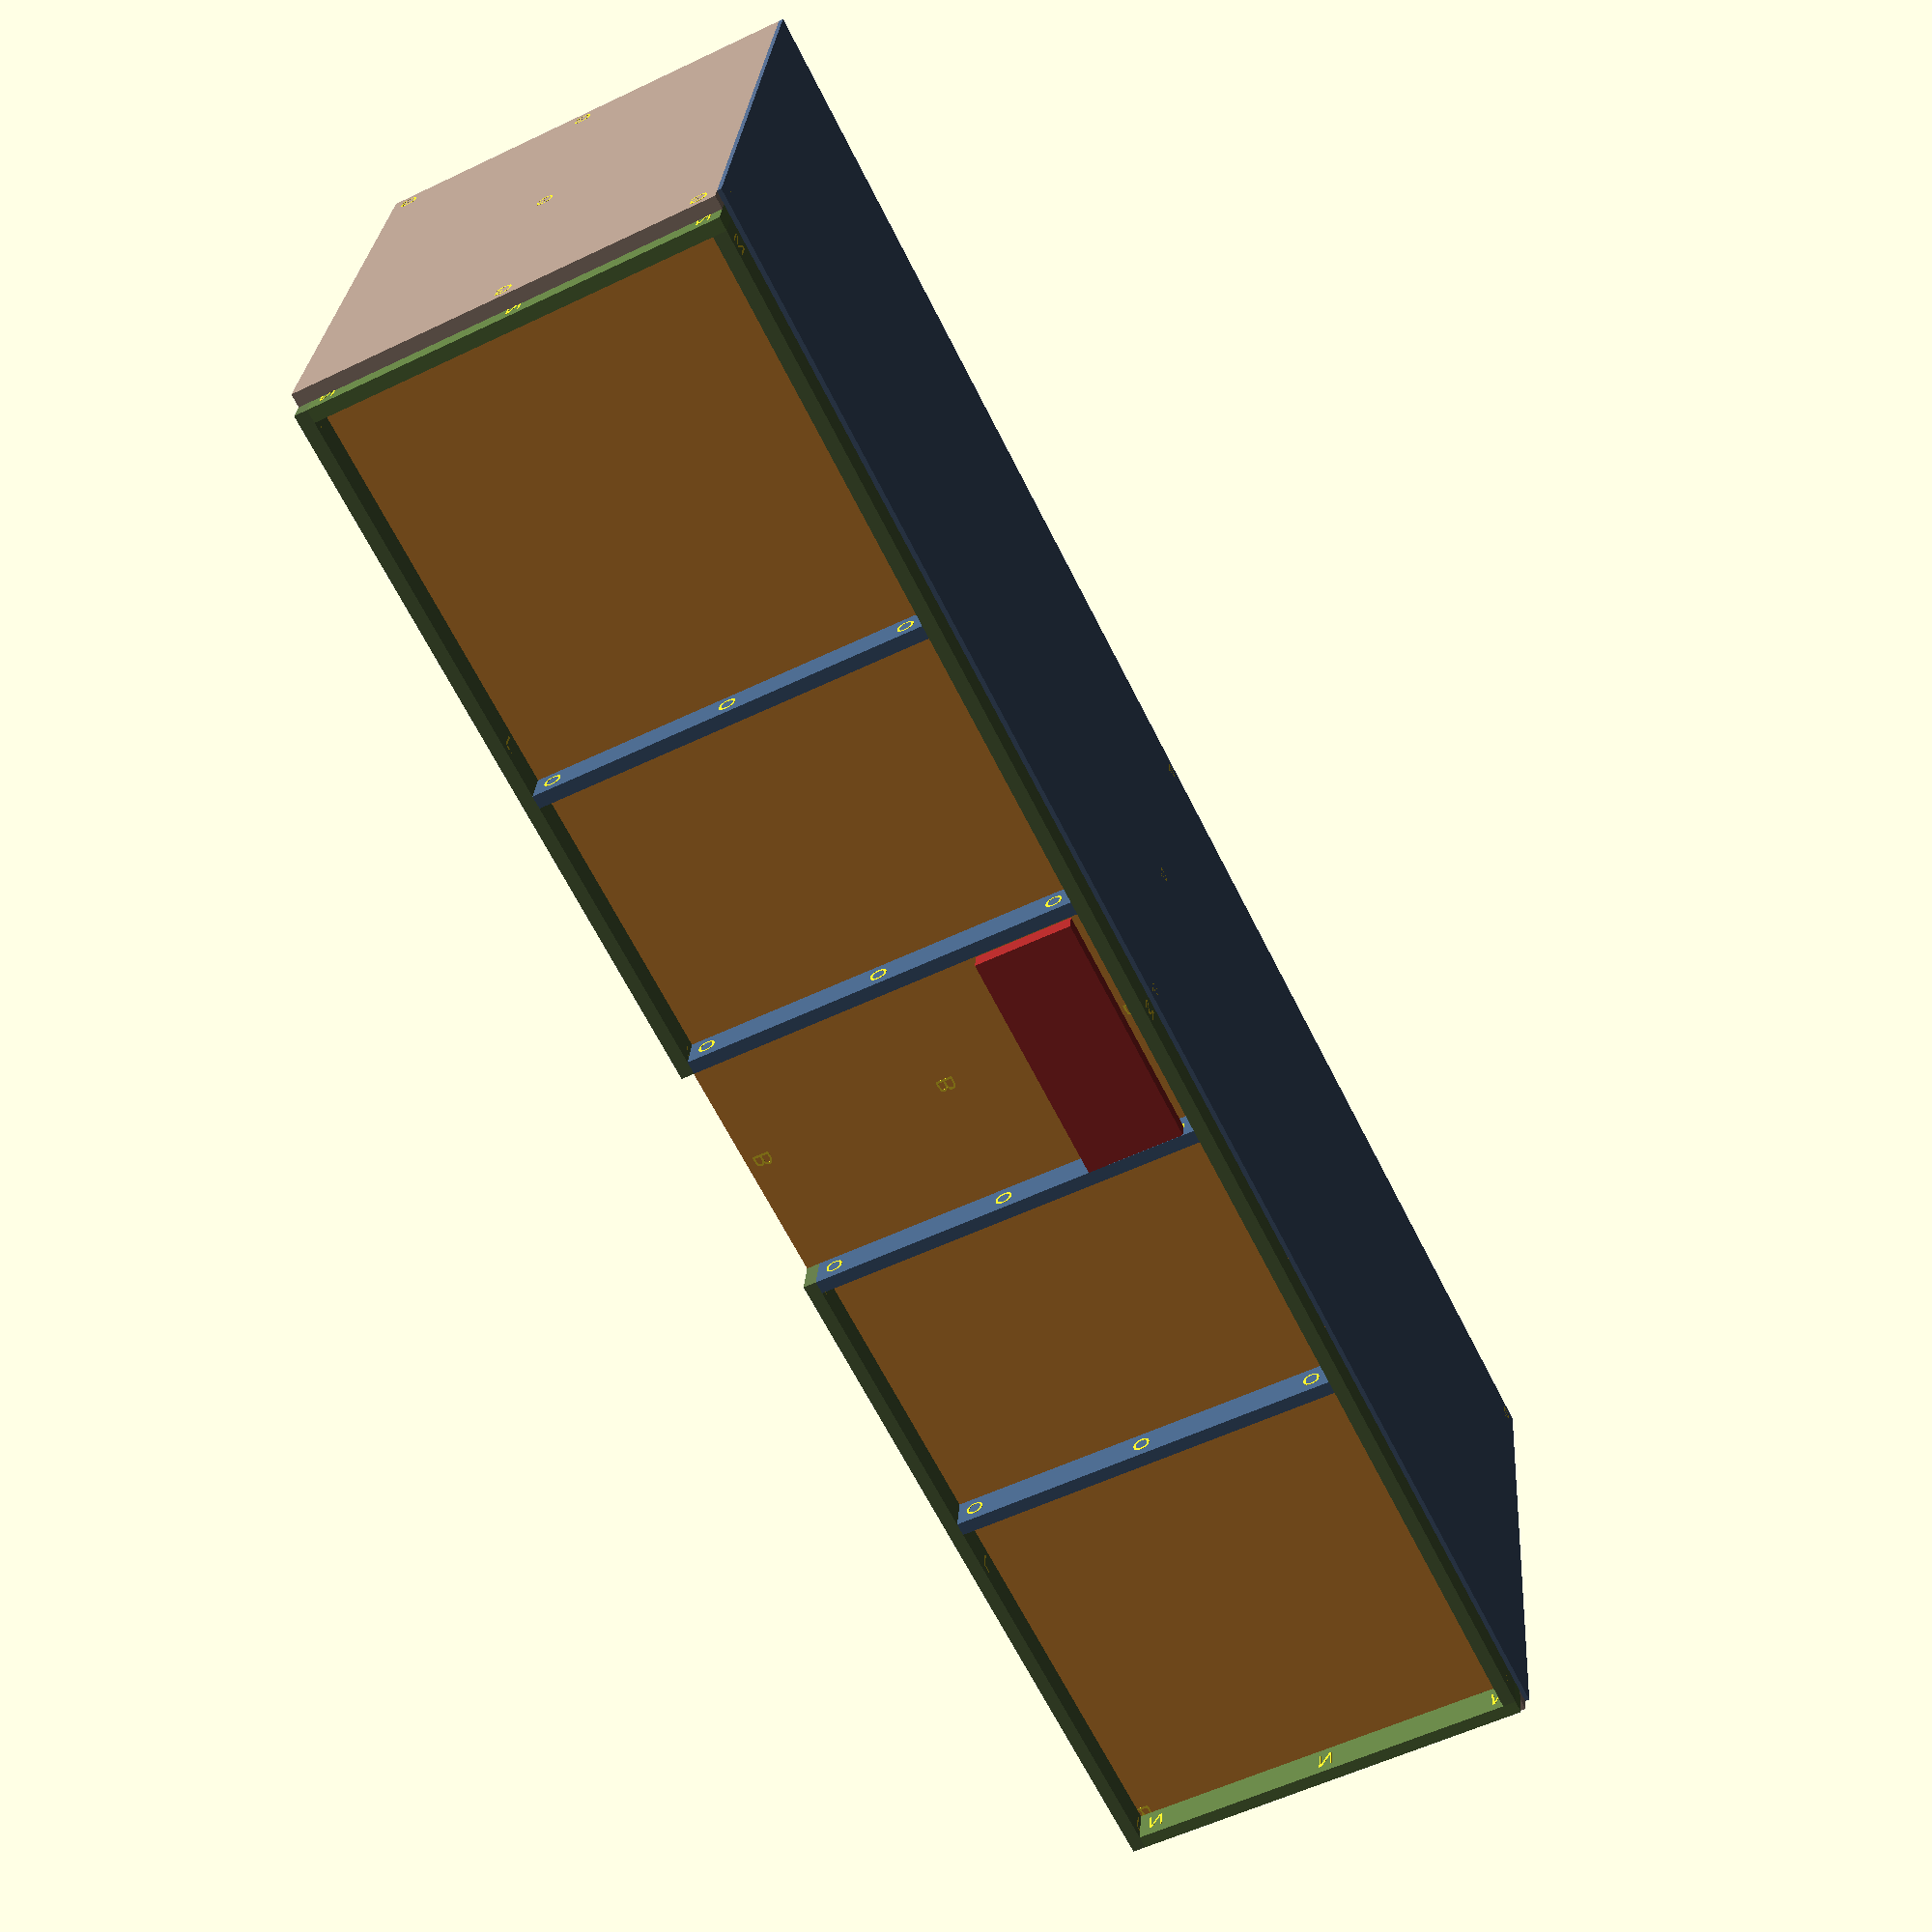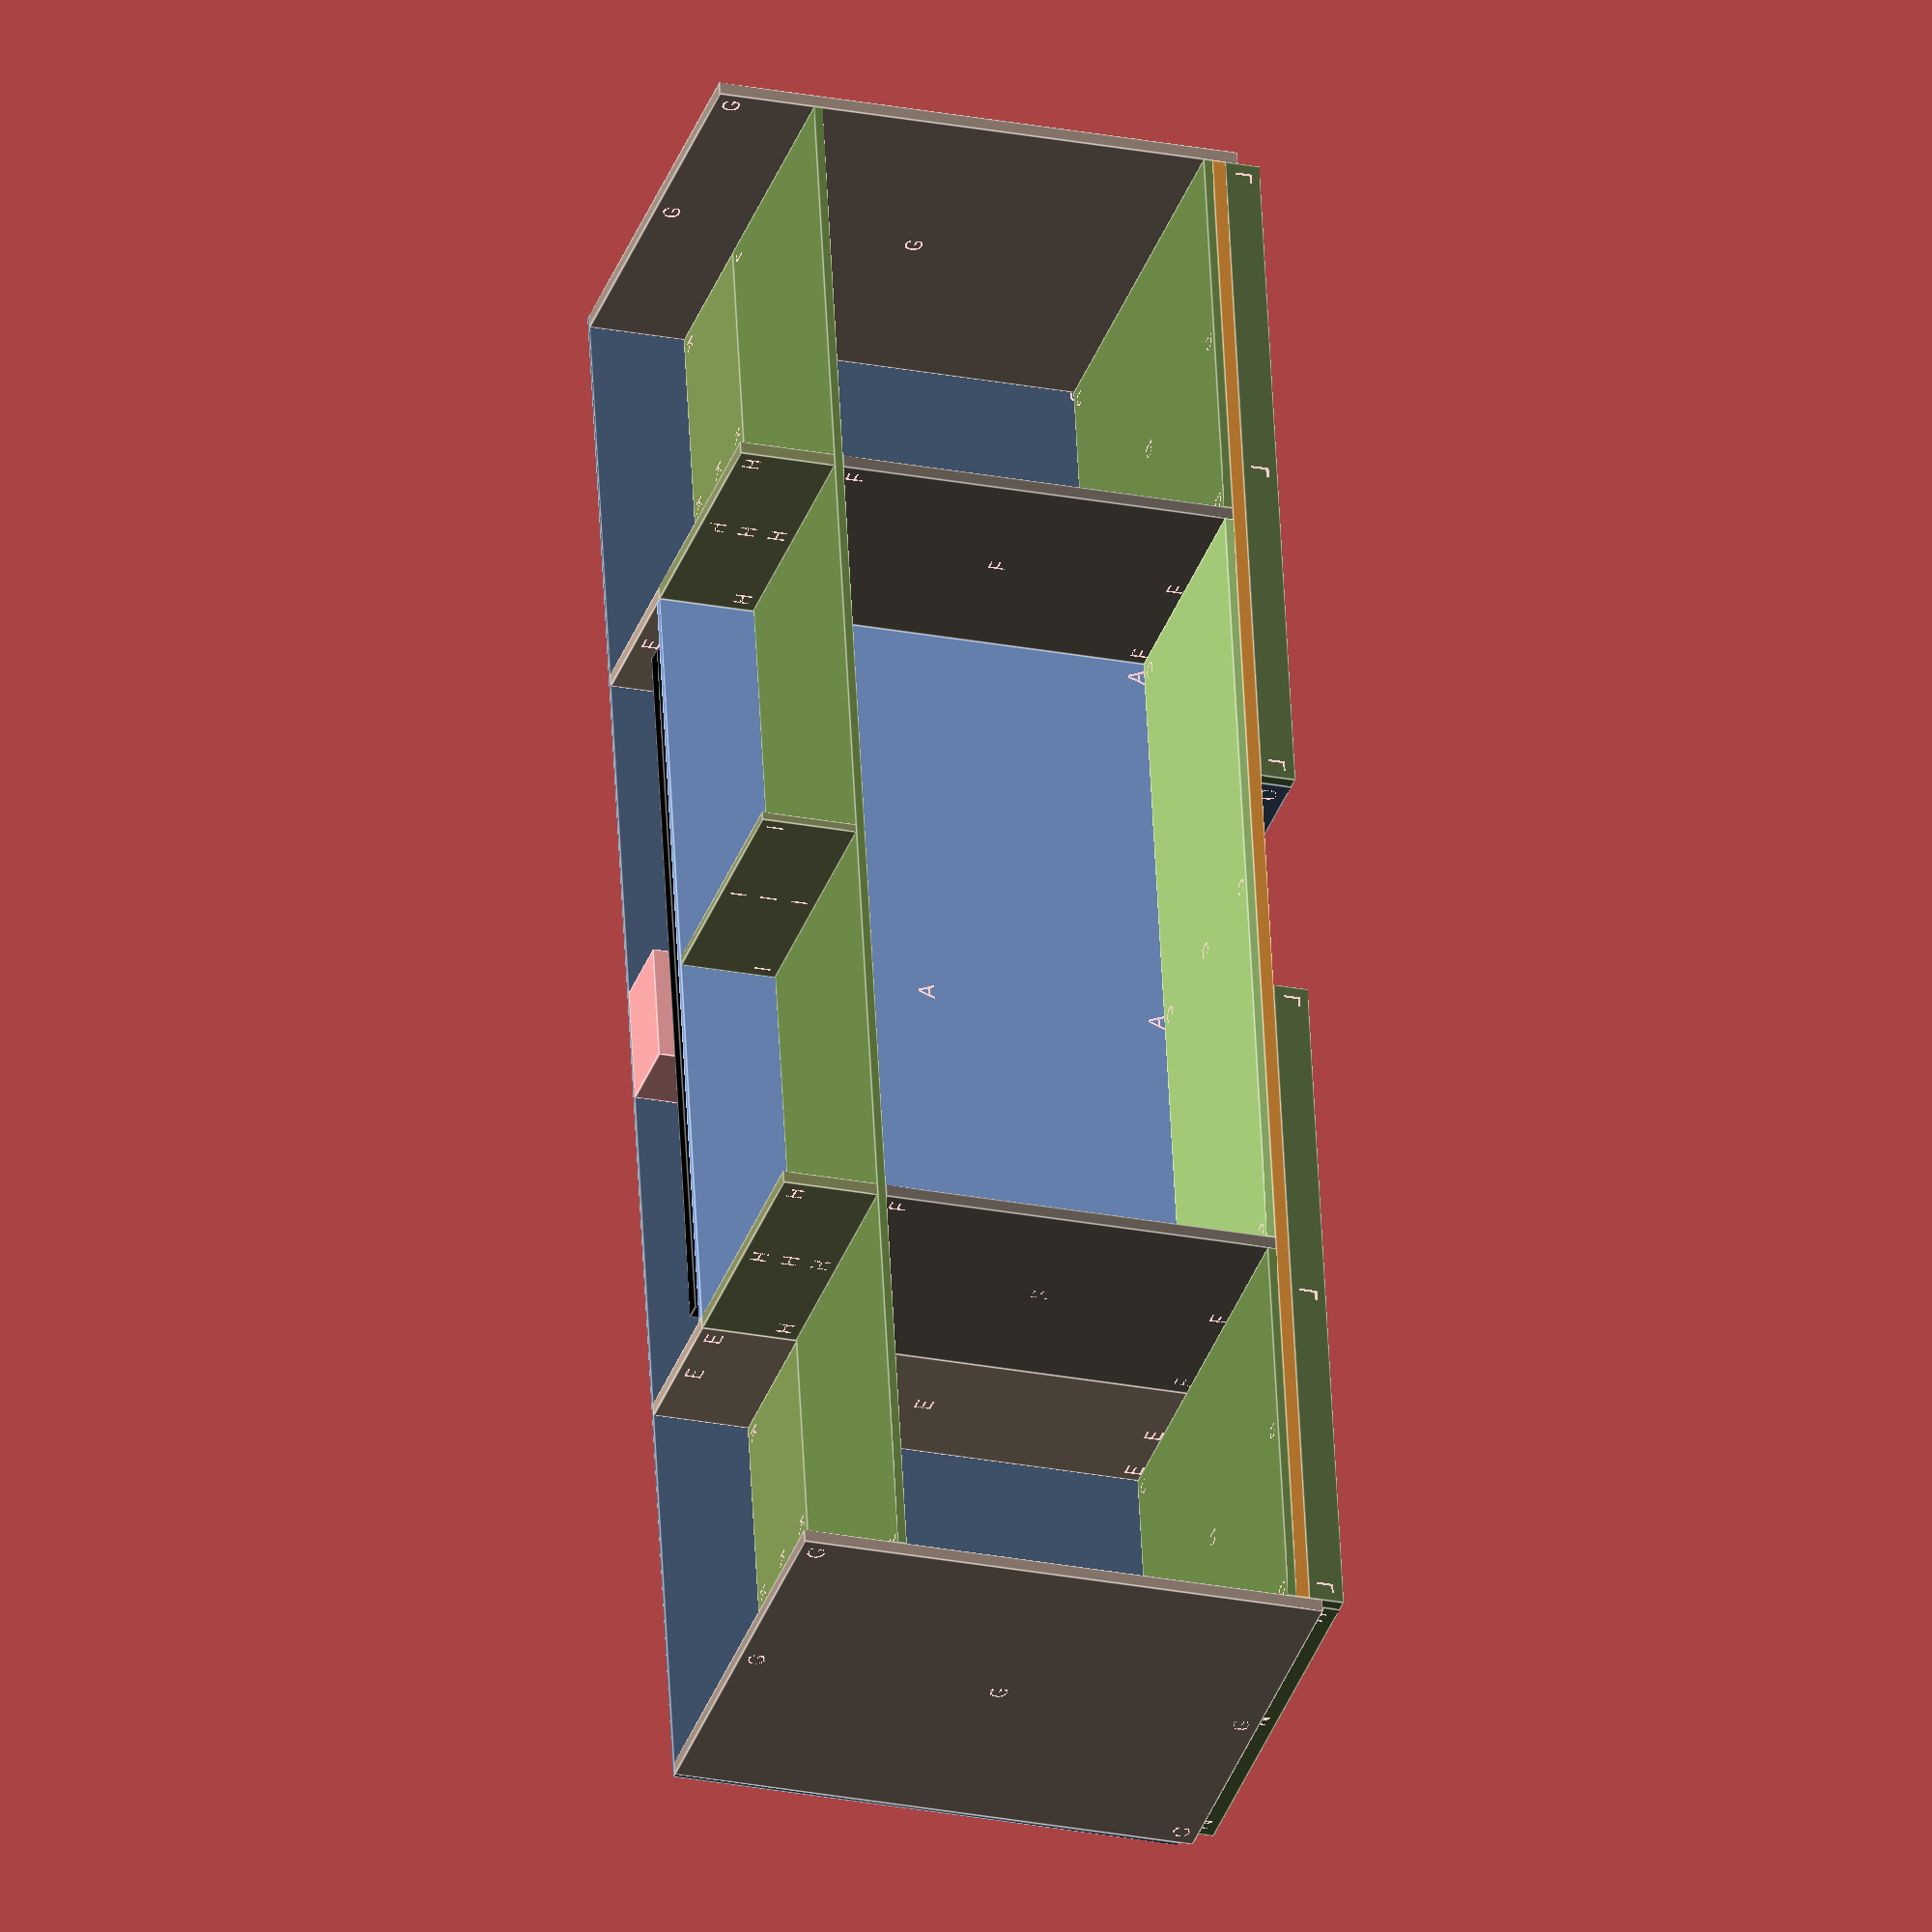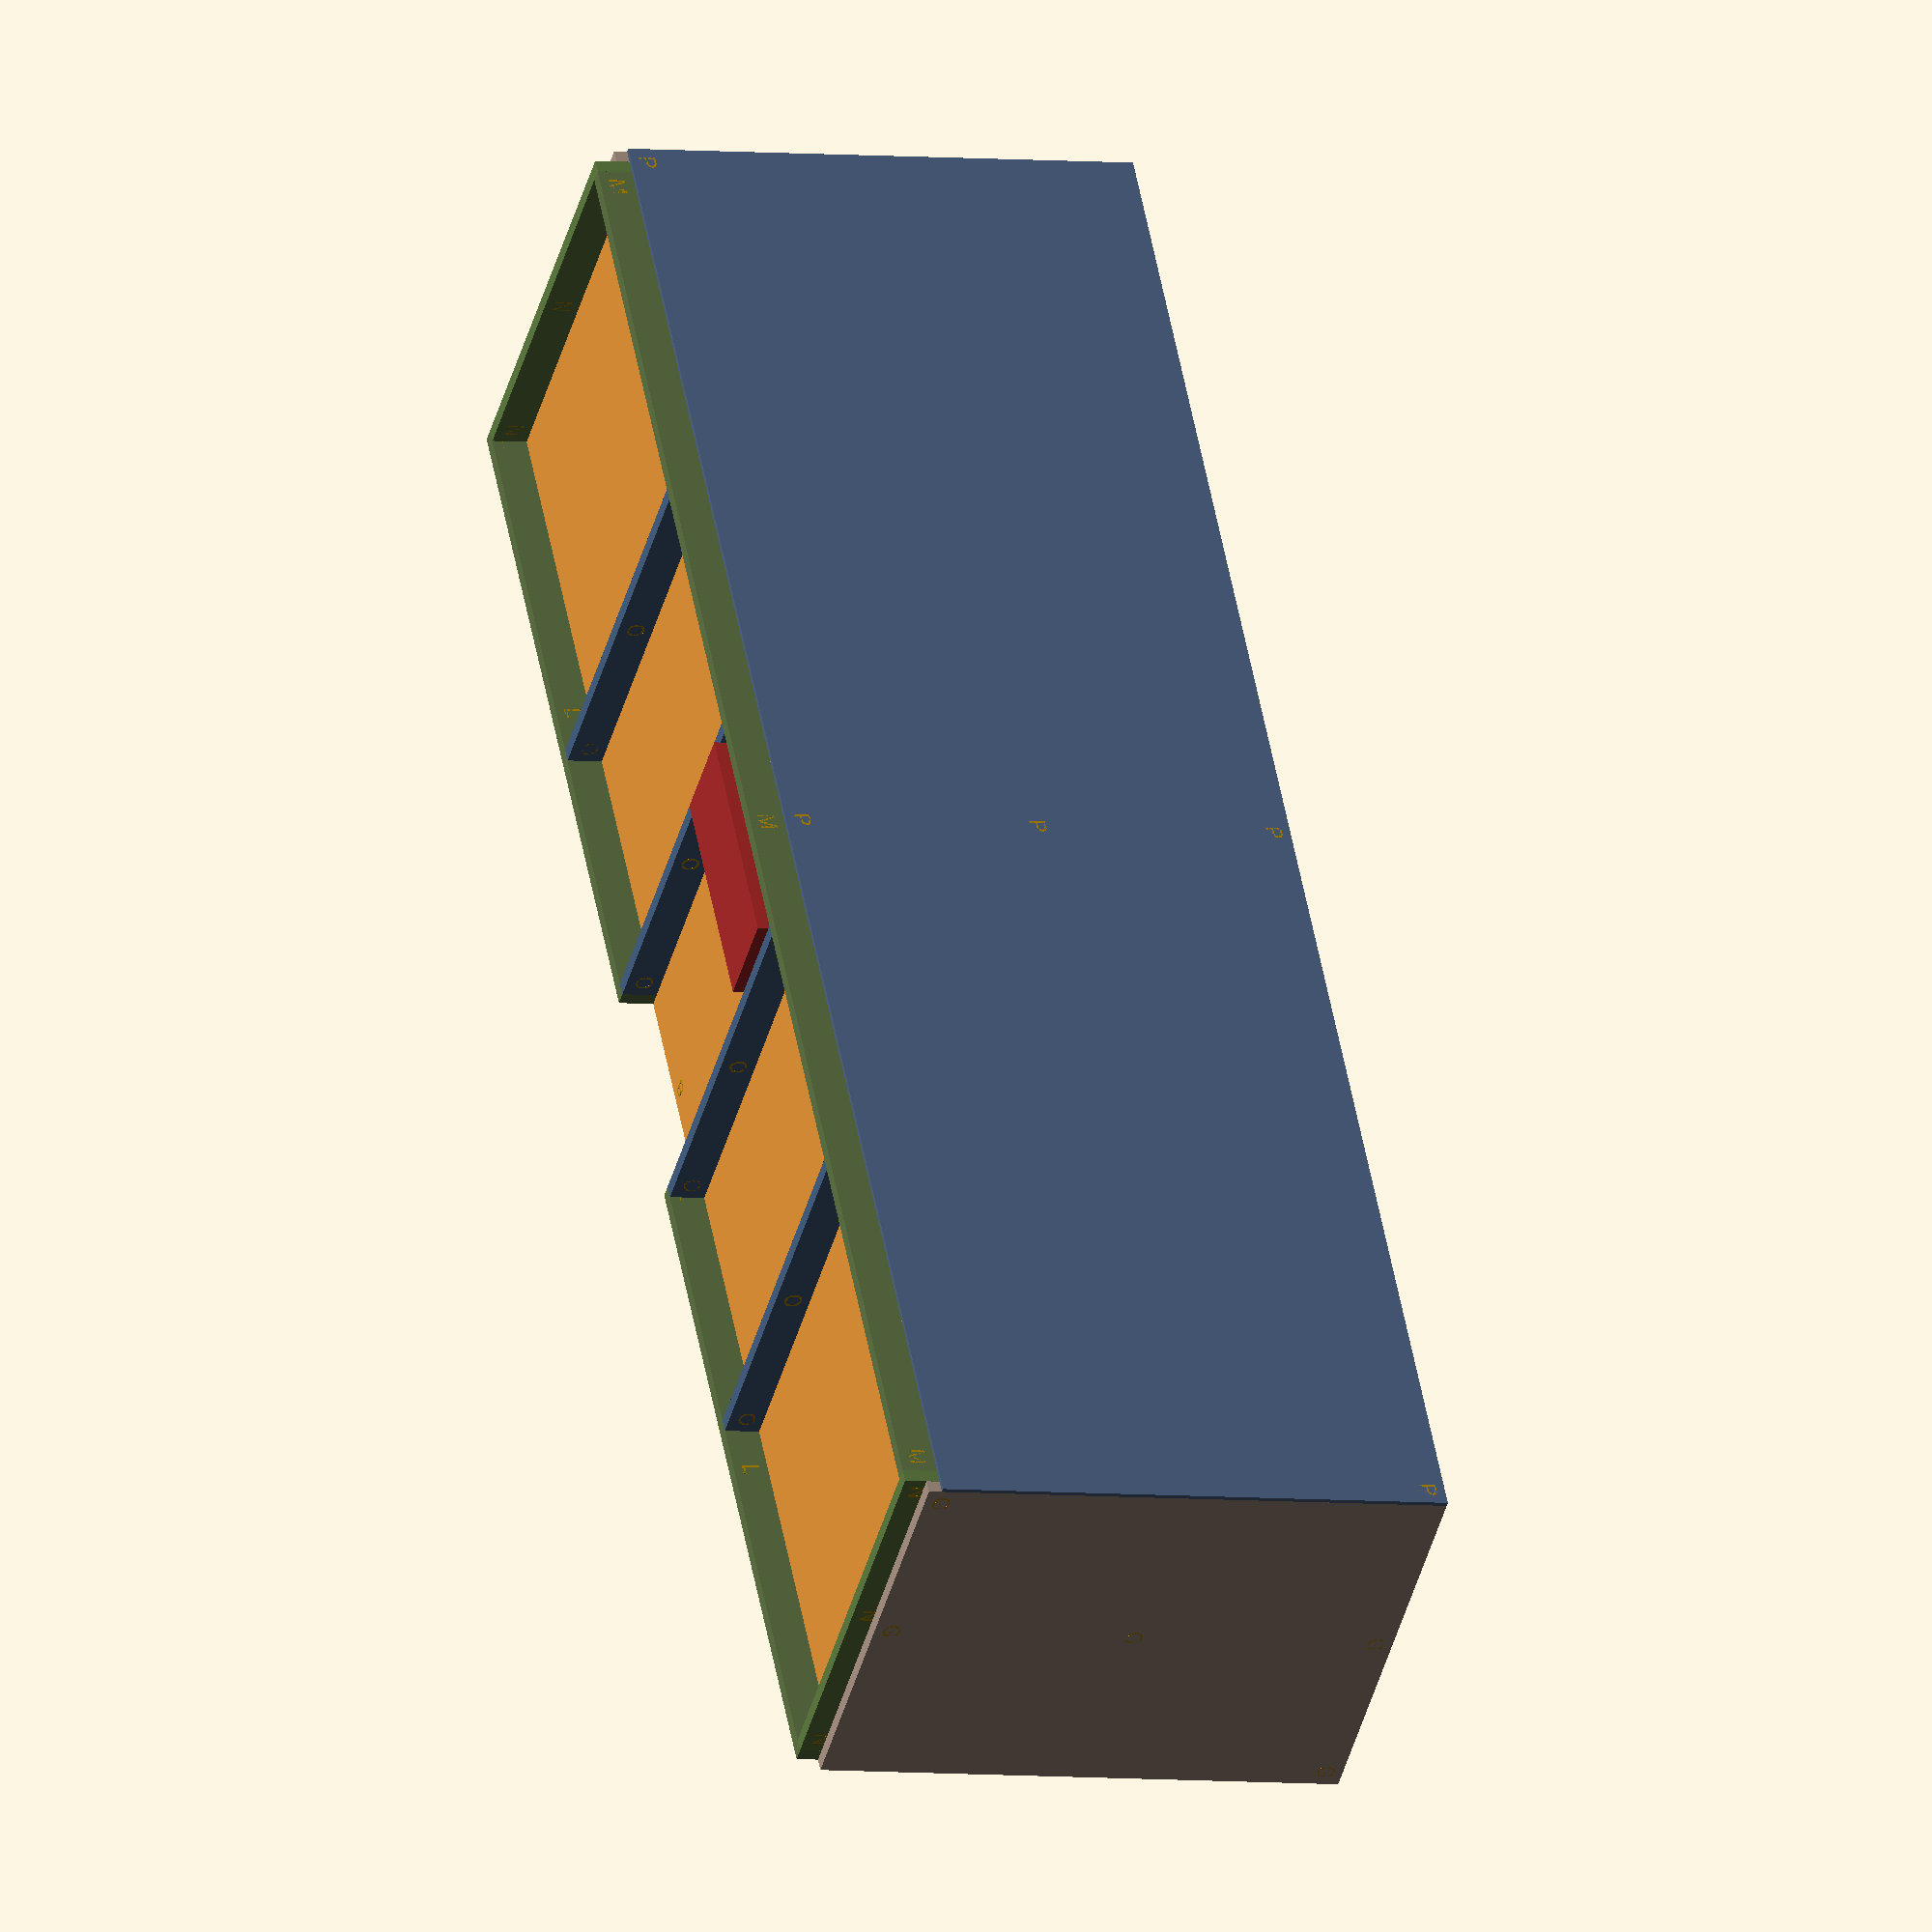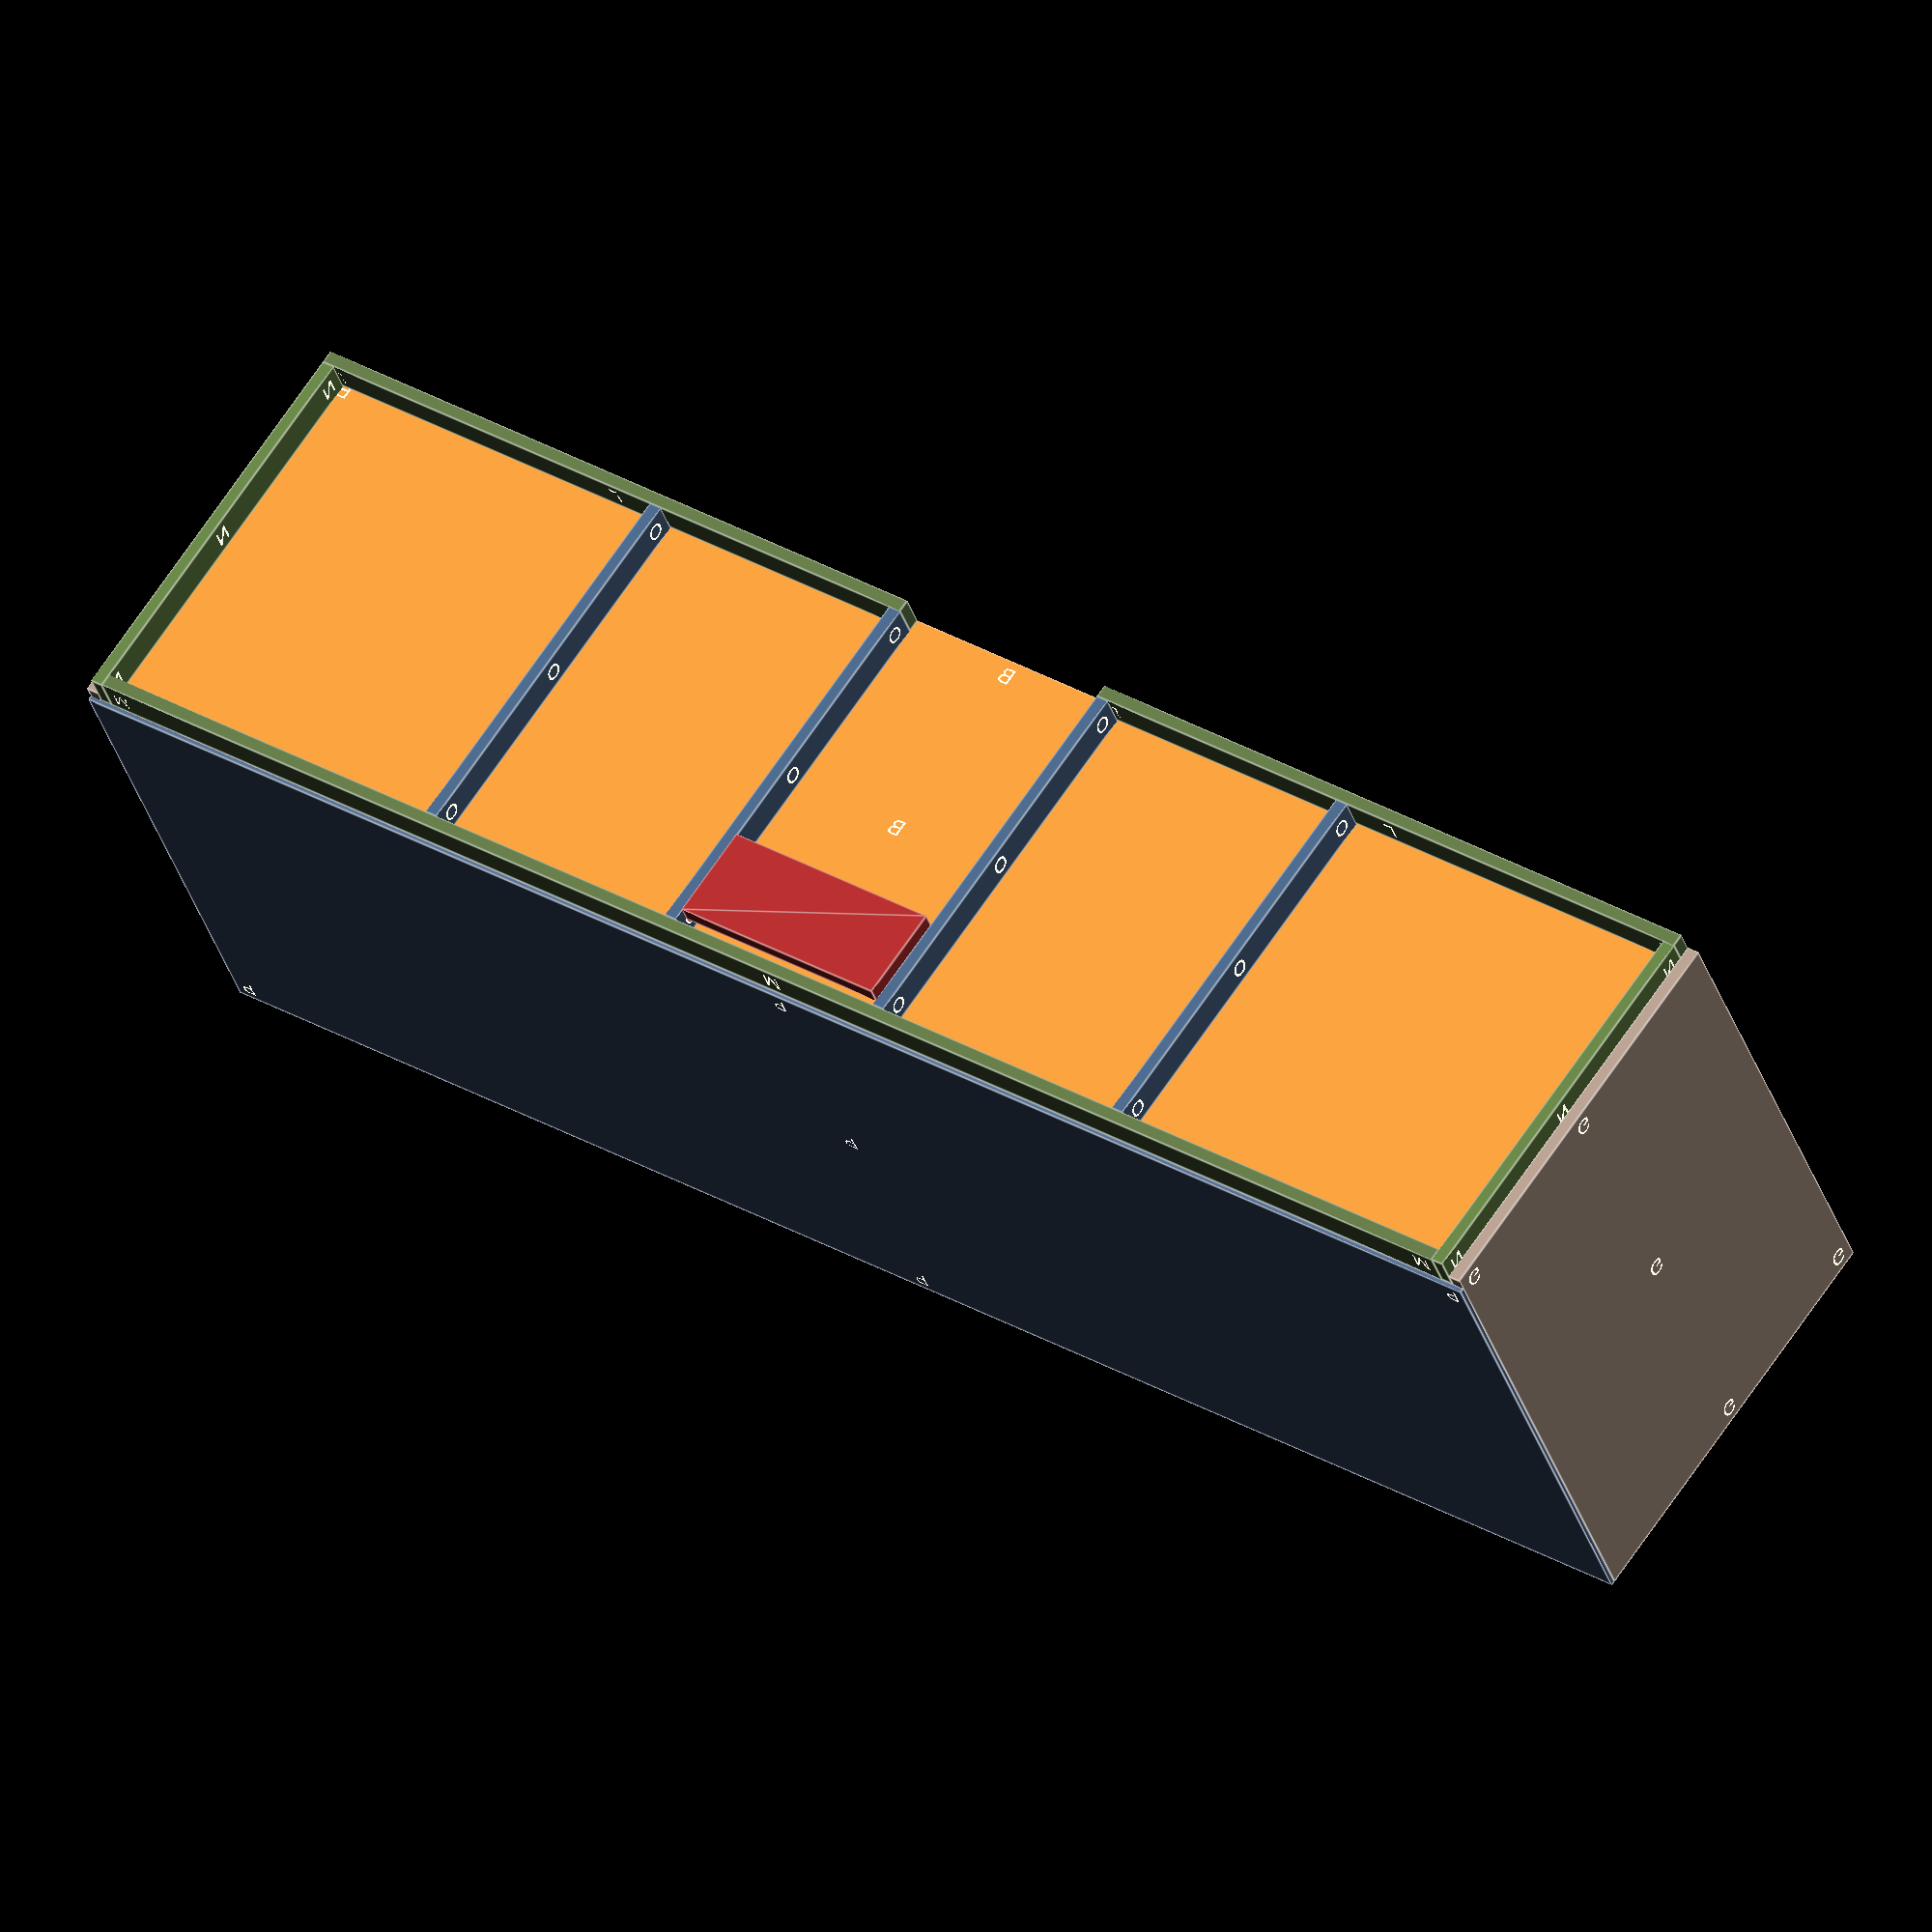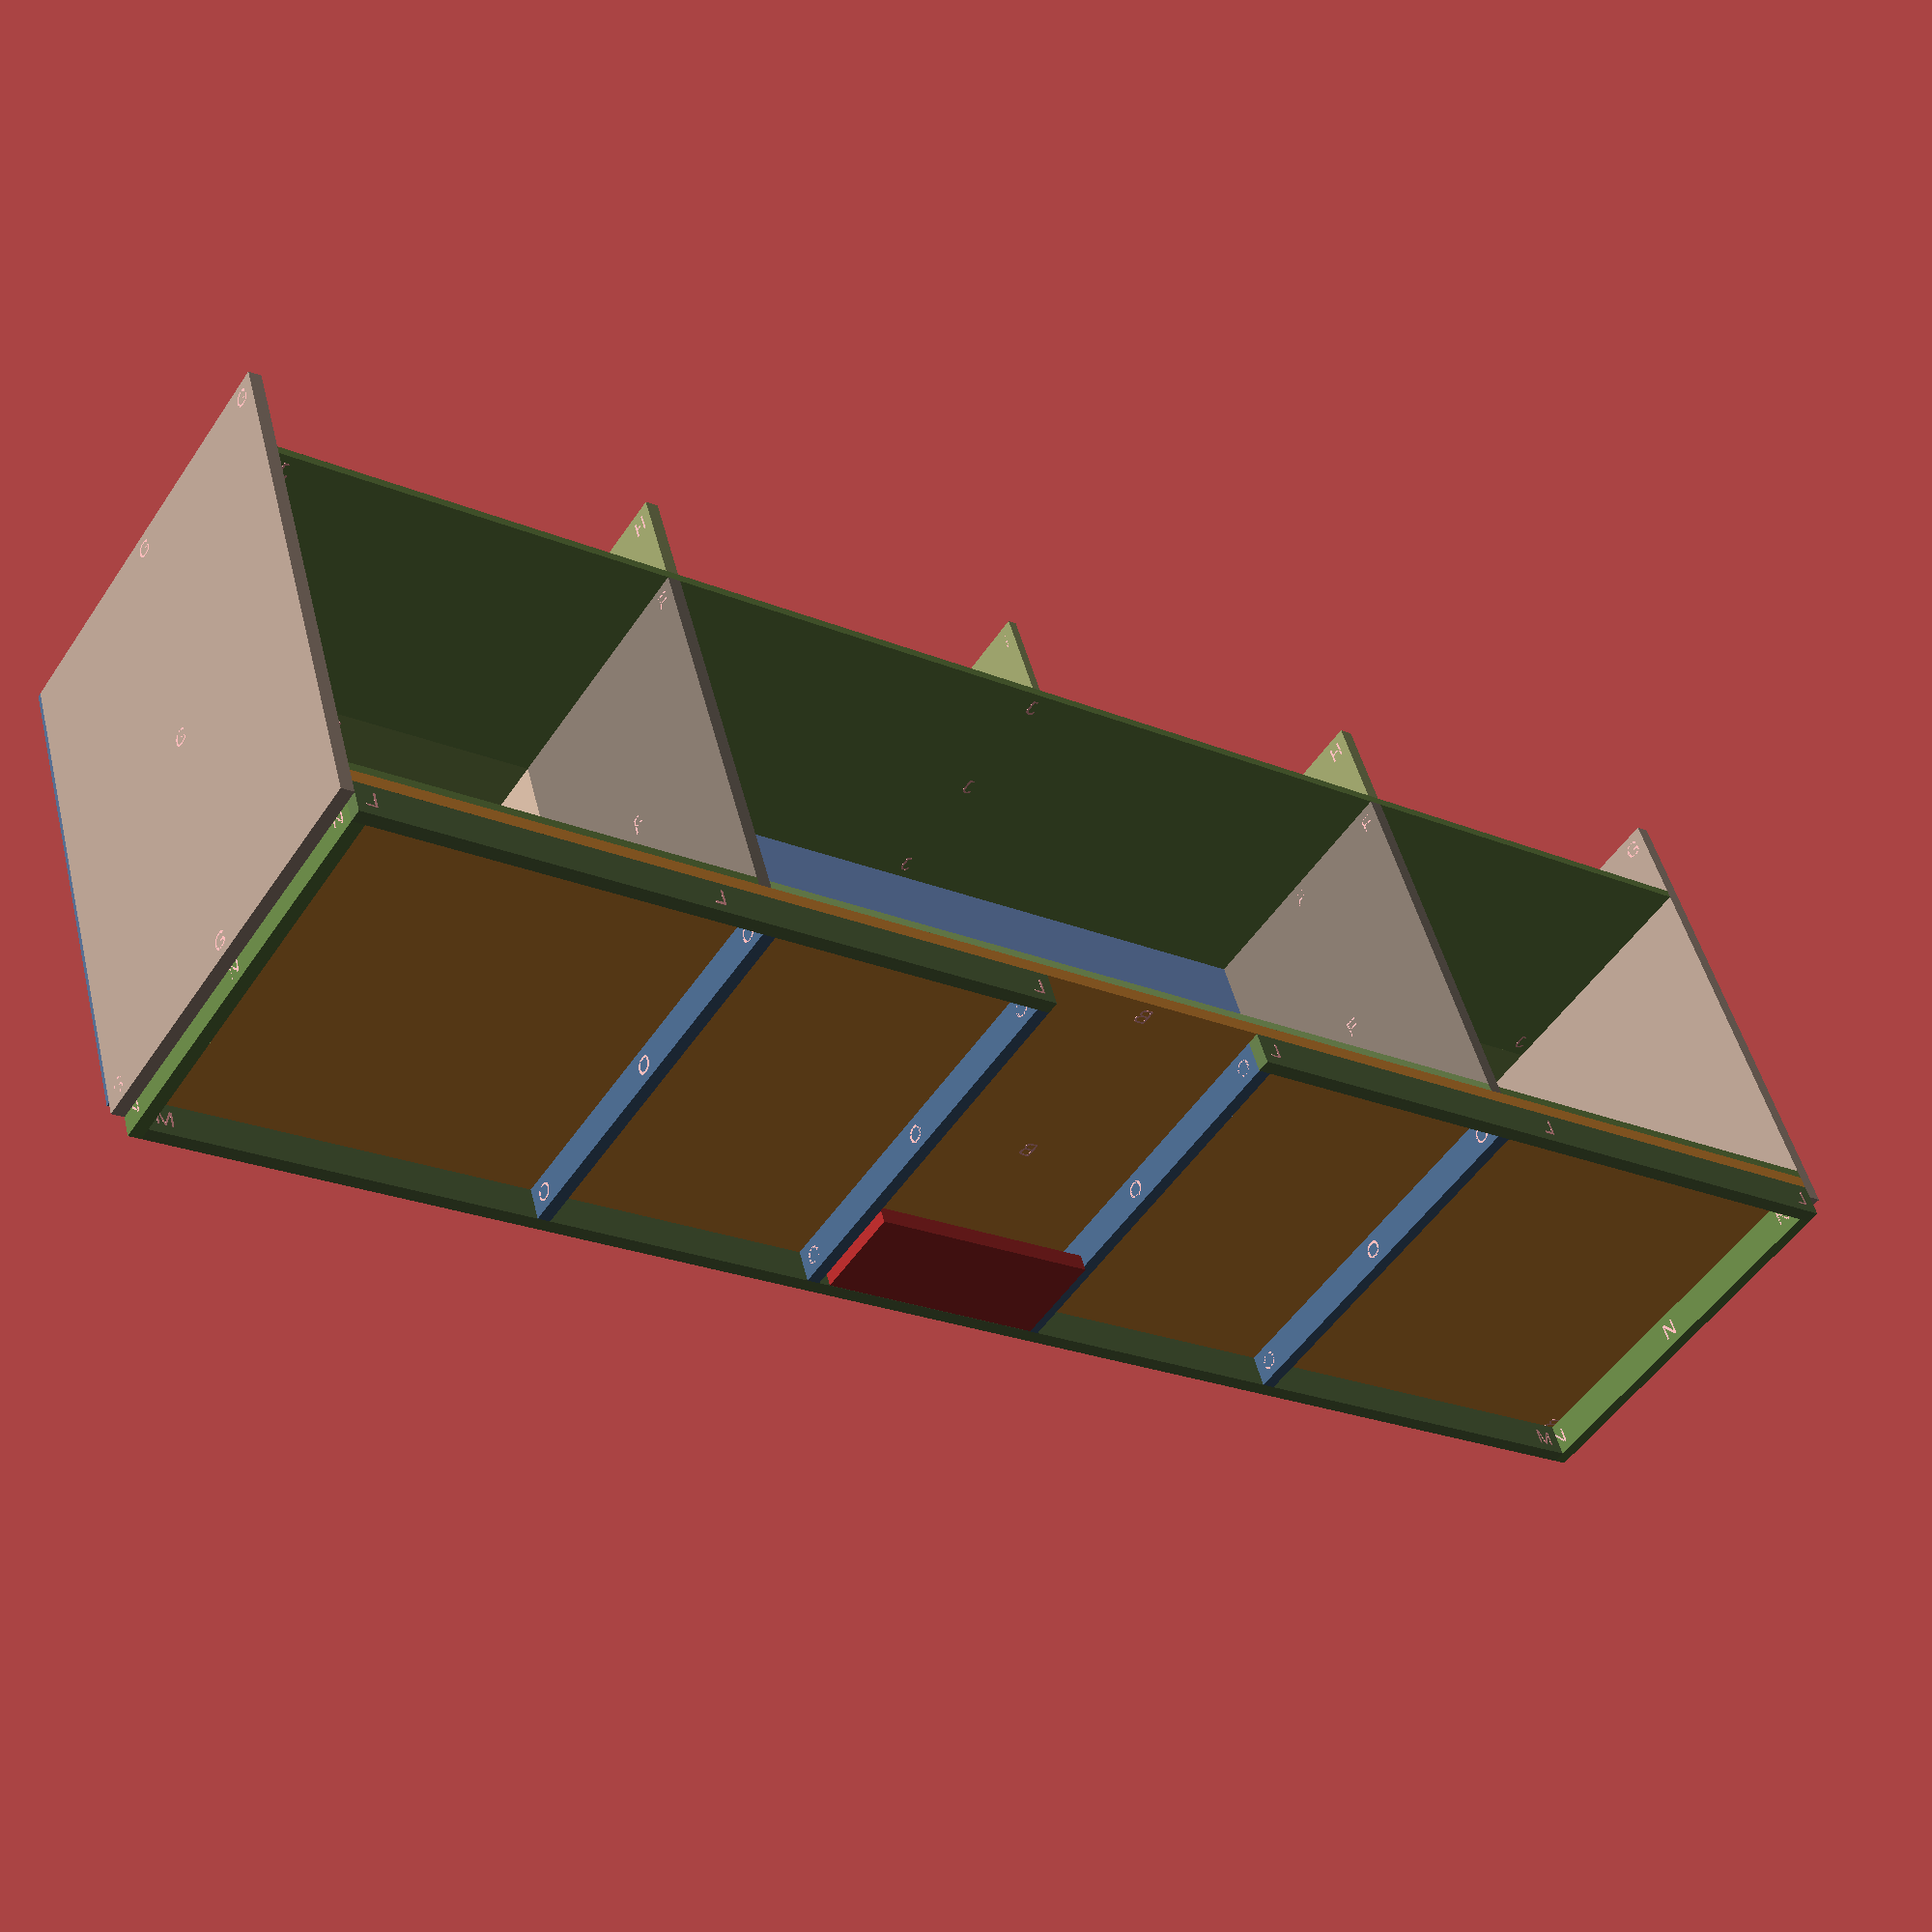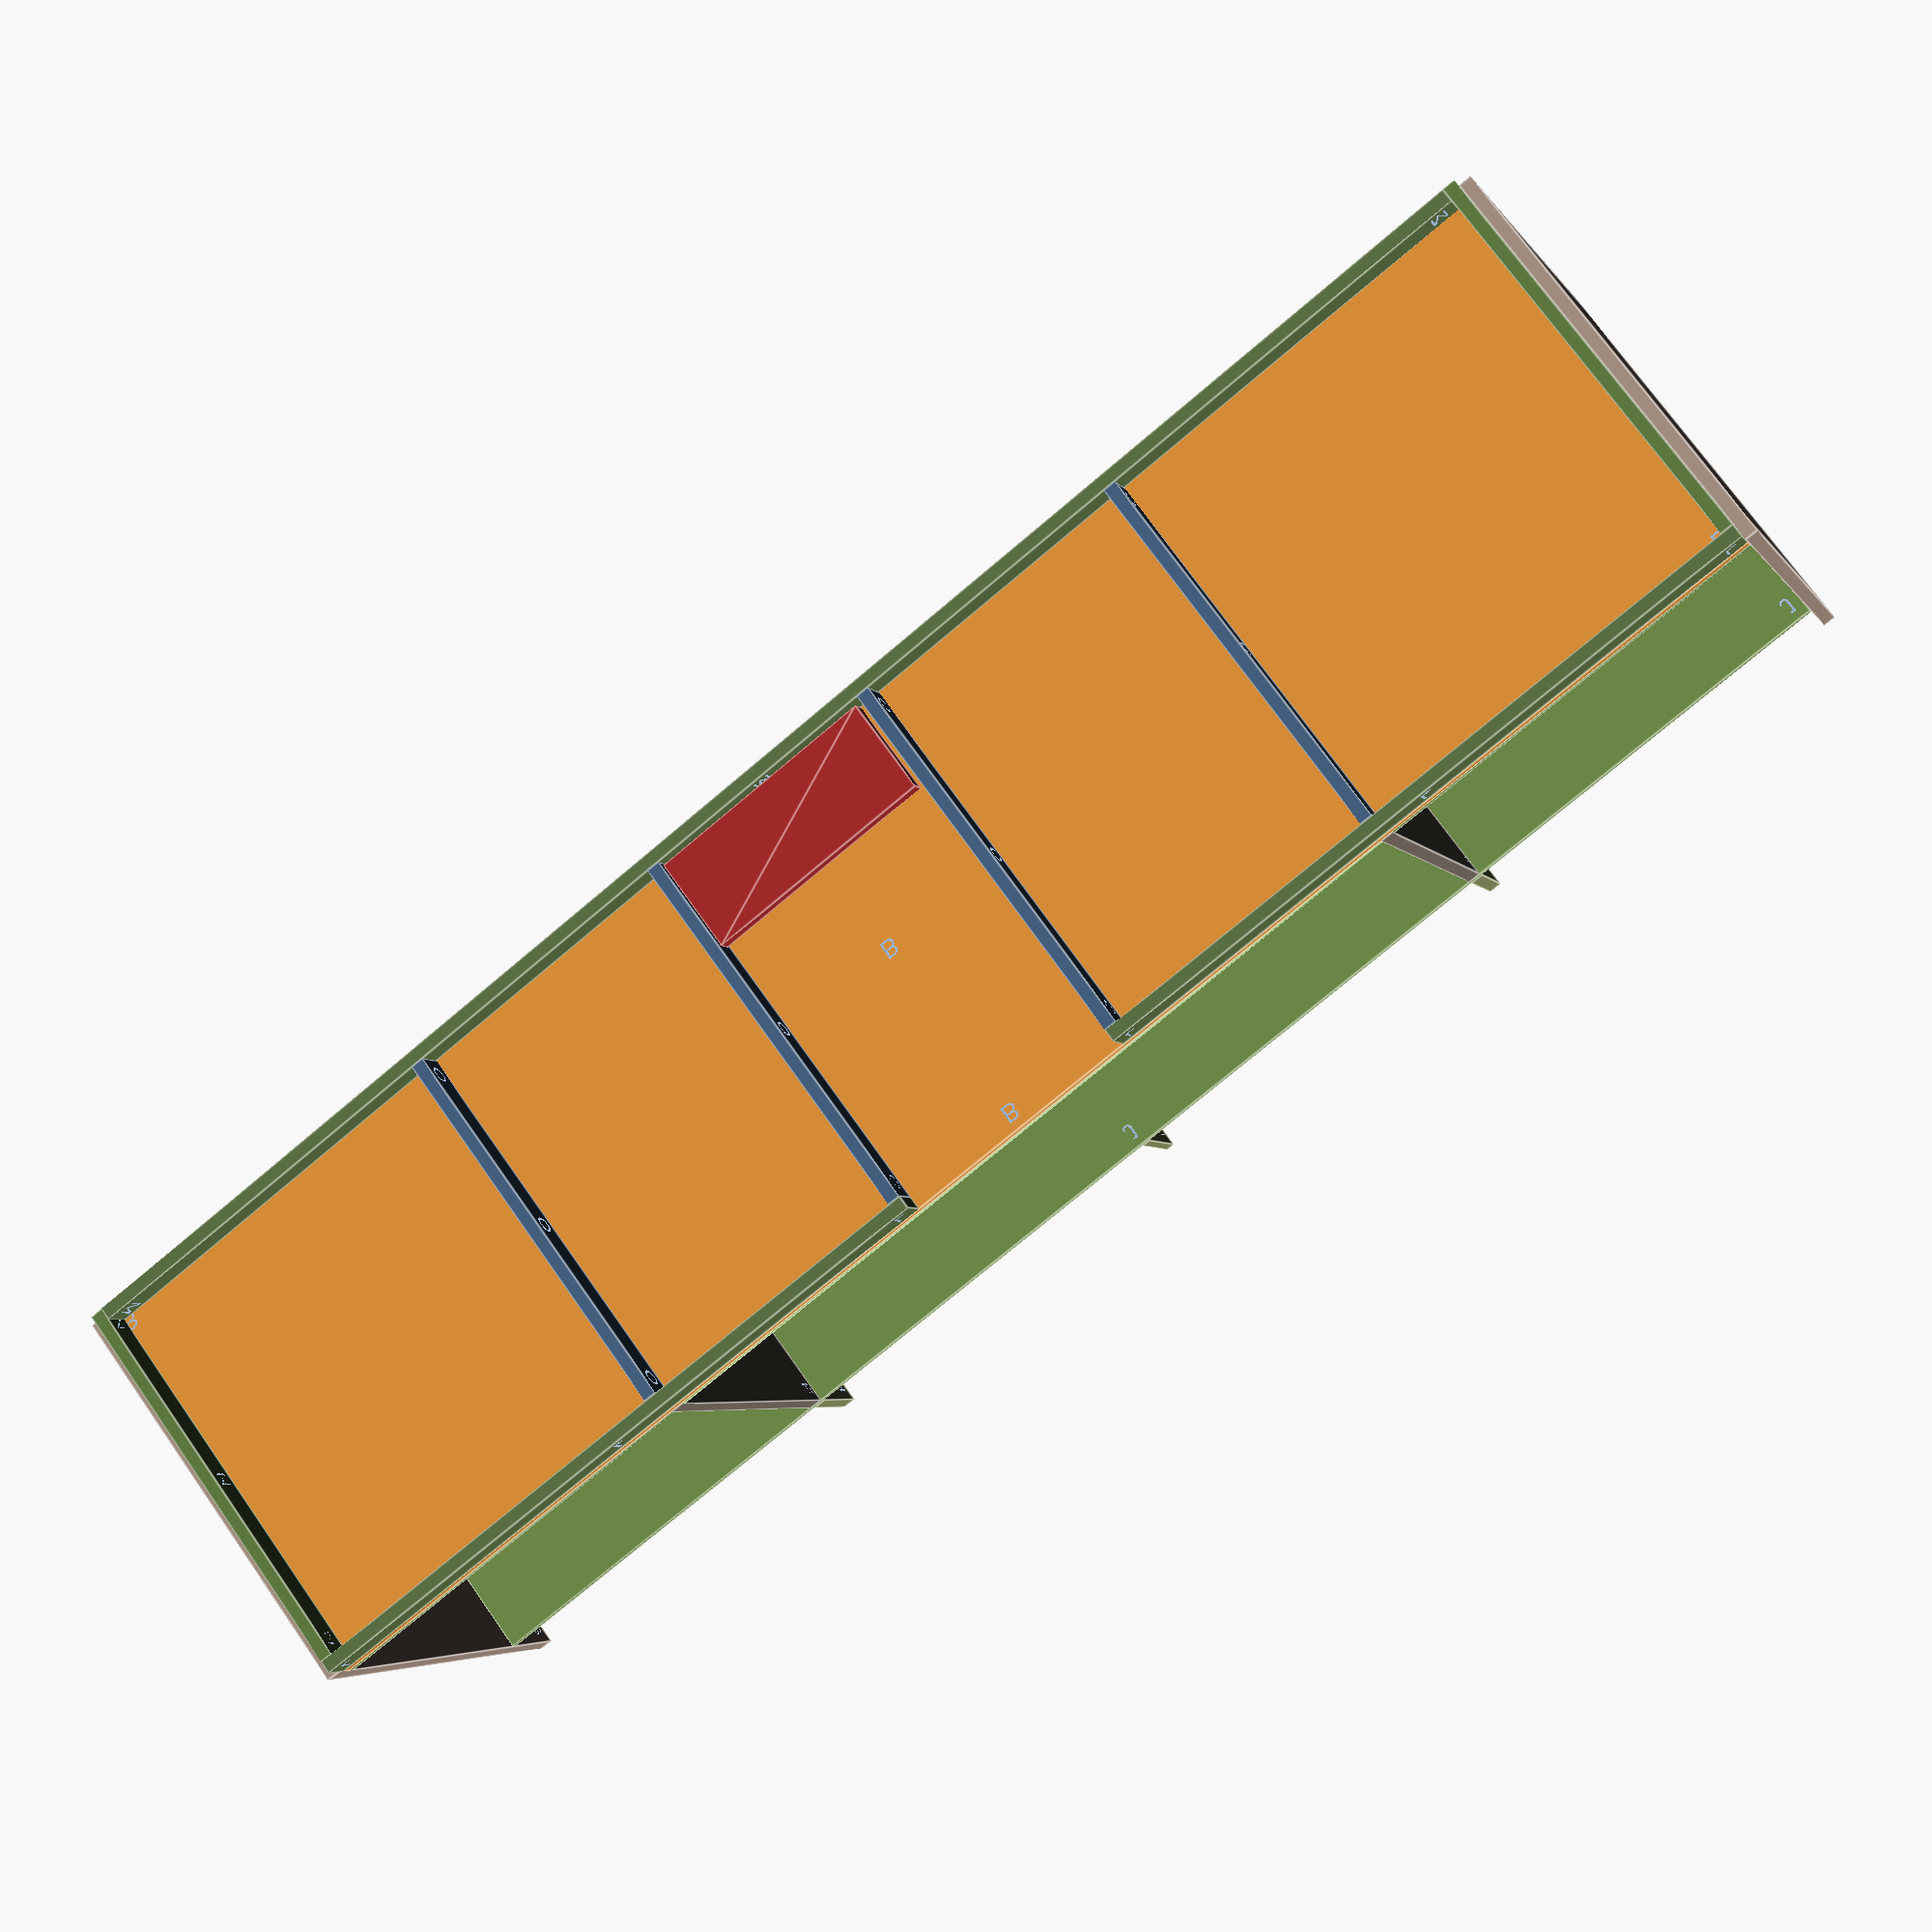
<openscad>
/*[Dimensions]*/
monitor_space_height = 28.75;//[28:0.01:40]
monitor_space_width = 48; //[44:0.01:50]
monitor_height = 25.625;
monitor_width = 44;
monitor_low_gap = 2.75;
total_depth = 24;//[20:32]
back_depth = 9;//[7:16]
base_height = 2; //[1:0.1:4]
top_middle_height = 6; //[6:12]
lift_position = 28.75; //[28.75:0.01:57]

/*[Lift Dimensions]*/
lift_width = 7;
lift_base_depth = 7;
lift_base_height = 2.5;
lift_depth = 4.5;
lift_cross_width = 19;
lift_cross_height = 8;
lift_cross_base_height = 10;
lift_cross_depth = 1.5;

/*[Board Thickness]*/
large_board = 0.75; //[0.5,0.75,1]
small_board = 0.50; //[0.125,0.25,0.5,0.75]
back_board = 0.250; //[0.125,0.25,0.375]

/*[Display]*/
imperial = true;
show_part_label = true;
show_inside_base_back = true;
show_vertical_walls = true;
show_front_shelves = true;
show_base = true;
show_back = true;
show_air_vent = true;
show_monitor_lift = true;

/*[Hidden]*/
label_size = 1; //[0.5,1,1.5,2]
air_vent_width = 14;

function middle_height() = monitor_space_height;
function side_height() = middle_height() + large_board*2;
function shelf_depth() = total_depth - back_depth;
function front_middle_height() = middle_height() - top_middle_height;
function storage_width() = monitor_space_width / 2;
function total_width() = monitor_space_width + storage_width() * 2;
function base_front_width() = total_width()/2 - air_vent_width/2;
function base_floor() = base_height + large_board;
function top_shelf_floor() = monitor_space_height + base_floor() - top_middle_height;
function monitor_floor() = base_floor() + monitor_low_gap + lift_position - monitor_space_height;
function scale_factor() = imperial ? 1 : 25.4;
scale_factor=scale_factor();
function unit() = imperial ? chr(34) : str("mm");
unit=unit();

module board_part(part, desc, x, y, z, c) {
    echo(str(part,": ",x*scale_factor,unit," x ",y*scale_factor,unit," x ",z*scale_factor,unit," (",desc,")"));
    color(c)
        cube([x, y, z]);
    
    if (show_part_label) {
        translate([x/2, y/2, -0.01])
        linear_extrude(z+0.01)
            text(part, size=label_size, halign="center", valign="center");
        translate([0.5, 0.5, -0.01])
        linear_extrude(z+0.01)
            text(part, size=label_size, halign="left", valign="bottom");
        translate([x-0.5, y-0.5, -0.01])
        linear_extrude(z+0.01)
            text(part, size=label_size, halign="right", valign="top");
        translate([x/2, y-0.5, -0.01])
        linear_extrude(z+0.01)
            text(part, size=label_size, halign="center", valign="top");
        translate([x/2, 0.5, -0.01])
        linear_extrude(z+0.01)
            text(part, size=label_size, halign="center", valign="bottom");
    }
}

module large_board_part(part, desc, x, y, c) {
    board_part(part, desc, x, y, large_board, c);
}

module small_board_part(part, desc, x, y, c) {
    board_part(part, desc, x, y, small_board, c);
}

module back_board_part(part, desc, x, y, c) {
    board_part(part, desc, x, y, back_board, c);
}

module middle_backboard() {
    part = "A";
    desc = "Middle Backboard";
    x = monitor_space_width;
    y = middle_height();
    c = "#7FA0D9";
    small_board_part(part, desc, x, y, c);
}

module bottom() {
    part = "B";
    desc = "Bottom";
    x = total_width();
    y = total_depth;
    c = "#DD9038";
    large_board_part(part, desc, x, y, c);
}

module bottom_shelf_middle() {
    part = "C";
    desc = "Bottom Shelf Middle";
    x = monitor_space_width;
    y = shelf_depth();
    c = "#A6CC79";
    small_board_part(part, desc, x, y, c);
}

module bottom_shelf_side() {
    part = "D";
    desc = "Bottom Shelf Side";
    x = storage_width() - large_board;
    y = total_depth;
    c = "#6E8A48";
    small_board_part(part, desc, x, y, c);
}

module middle_side_back_wall() {
    part = "E";
    desc = "Middle Side Back Wall";
    x = back_depth;
    y = middle_height();
    c = "#BCA491";
    large_board_part(part, desc, x, y, c);
}

module middle_side_front_wall() {
    part = "F";
    desc = "Middle Side Front Wall";
    x = shelf_depth();
    y = front_middle_height();
    c = "#7B7066";
    large_board_part(part, desc, x, y, c);
}

module side_wall() {
    part = "G";
    desc = "Side Wall";
    x = total_depth;
    y = side_height();
    c = "#A69183";
    large_board_part(part, desc, x, y, c);
}

module middle_top_part_wall() {
    part = "H";
    desc = "Middle Top Part Wall";
    x = shelf_depth();
    y = top_middle_height - small_board;
    c = "#8C9261";
    large_board_part(part, desc, x, y, c);
}

module middle_middle_top_part_wall() {
    part = "I";
    desc = "Middle Middle Top Part Wall";
    x = shelf_depth();
    y = top_middle_height - small_board;
    c = "#8C9261";
    small_board_part(part, desc, x, y, c);
}

module top_middle_shelf() {
    part = "J";
    desc = "Top Middle Shelf";
    x = total_width();
    y = shelf_depth();
    c = "#6E8B48";
    small_board_part(part, desc, x, y, c);
}

module top_middle_back_shelf() {
    part = "K";
    desc = "Top Middle Back Shelf";
    x = storage_width() - large_board;
    y = back_depth;
    c = "#819854";
    small_board_part(part, desc, x, y, c);
}

module base_front() {
    part = "L";
    desc = "Base Front";
    x = base_front_width();
    y = base_height;
    c = "#5C7144";
    large_board_part(part, desc, x, y, c);
}

module base_back() {
    part = "M";
    desc = "Base Back";
    x = total_width() - large_board*2;
    y = base_height;
    c = "#5C7144";
    large_board_part(part, desc, x, y, c);
}

module base_side() {
    part = "N";
    desc = "Base Side";
    x = total_depth - large_board;
    y = base_height;
    c = "#5F7A42";
    large_board_part(part, desc, x, y, c);
}

module base_joist() {
    part = "O";
    desc = "Base Joist";
    x = total_depth - large_board*2;
    y = base_height;
    c = "#456080";
    large_board_part(part, desc, x, y, c);
}

module back_board() {
    part = "P";
    desc = "Back Board";
    x = total_width() + large_board*2;
    y = monitor_space_height + large_board;
    c = "#4E6483";
    back_board_part(part, desc, x, y, c);
}

module monitor() {
    translate([storage_width() + large_board + (monitor_space_width - monitor_width)/2, lift_depth + lift_cross_depth + 1, monitor_floor()])
    rotate([90, 0, 0])
    color("black")
        cube([monitor_width, monitor_height, 1]);
}

module lift() {
    translate([storage_width() + large_board + (monitor_space_width - lift_width)/2, 0, base_floor()])
    color("#CCD3A0")
        cube([lift_width, lift_base_depth, lift_base_height]);
    
    translate([storage_width() + large_board + (monitor_space_width - lift_width)/2, 0, base_floor() + lift_base_height])
        cube([lift_width, lift_depth, lift_position - lift_base_height]);
    
    translate([storage_width() + large_board + (monitor_space_width - lift_cross_width)/2, lift_depth, monitor_floor() + lift_cross_height])
        cube([lift_cross_width, lift_cross_depth, lift_cross_height]);
}

module front_shelves() {
    translate([large_board, back_depth, top_shelf_floor()])
        top_middle_shelf();
    
    translate([large_board, 0, top_shelf_floor()])
        top_middle_back_shelf();

    translate([monitor_space_width + storage_width() + large_board*2, 0, top_shelf_floor()])
        top_middle_back_shelf();

    translate([storage_width(), back_depth, top_shelf_floor() + small_board])
    rotate([90, 0, 90])
        middle_top_part_wall();

    translate([monitor_space_width/2 + storage_width() + large_board, back_depth, top_shelf_floor() + small_board])
    rotate([90, 0, 90])
        middle_middle_top_part_wall();

    translate([monitor_space_width + storage_width() + large_board, back_depth, top_shelf_floor() + small_board])
    rotate([90, 0, 90])
        middle_top_part_wall();
}

module inside_base_back() {
    translate([storage_width() + large_board, back_depth, base_floor()])
    rotate([90, 0, 0])
        middle_backboard();
    
    translate([large_board, 0, base_height])
        bottom();
    
    translate([storage_width() + large_board, back_depth, base_floor()])
        bottom_shelf_middle();

    translate([large_board, 0, base_floor()])
    bottom_shelf_side();

    translate([monitor_space_width + storage_width() + large_board + large_board, 0, base_floor()])
    bottom_shelf_side();
}

module vertical_walls() {
    translate([storage_width(), 0, base_floor()])
    rotate([90, 0, 90])
        middle_side_back_wall();

    translate([storage_width() + monitor_space_width + large_board, 0, base_floor()])
    rotate([90, 0, 90])
        middle_side_back_wall();
    
    translate([storage_width(), back_depth, base_floor()])
    rotate([90, 0, 90])
        middle_side_front_wall();

    translate([storage_width() + monitor_space_width + large_board, back_depth, base_floor()])
    rotate([90, 0, 90])
        middle_side_front_wall();
    
    translate([0, 0, base_height - large_board])
    rotate([90, 0, 90])
        side_wall();

    translate([total_width() + large_board, 0, base_height - large_board])
    rotate([90, 0, 90])
        side_wall();
}

module base() {
    translate([large_board, total_depth, 0])
    rotate([90, 0, 0])
        base_front();

    translate([large_board + base_front_width() + air_vent_width, total_depth, 0])
    rotate([90, 0, 0])
        base_front();
    
    translate([large_board*2, large_board, 0])
    rotate([90, 0, 0])
        base_back();
    
    translate([large_board, 0, 0])
    rotate([90, 0, 90])
        base_side();

    translate([large_board + base_front_width() - large_board, large_board, 0])
    rotate([90, 0, 90])
        base_joist();

    translate([large_board + base_front_width() + air_vent_width, large_board, 0])
    rotate([90, 0, 90])
        base_joist();

    translate([large_board + storage_width() - large_board, large_board, 0])
    rotate([90, 0, 90])
        base_joist();

    translate([large_board + monitor_space_width + storage_width(), large_board, 0])
    rotate([90, 0, 90])
        base_joist();

    translate([large_board + total_width() - large_board, 0, 0])
    rotate([90, 0, 90])
        base_side();

    if(show_air_vent)
        translate([total_width()/2 + large_board, 4, 0])
        color("brown")
            square([13.5, 5.5],true); 
}

module back() {
    translate([0, 0, base_height])
    rotate([90, 0, 0])
        back_board();
}

scale([scale_factor, scale_factor, scale_factor]) {
    if(show_inside_base_back) inside_base_back();
    if(show_vertical_walls) vertical_walls();
    if(show_front_shelves) front_shelves();
    if(show_base) base();
    if(show_back) back();
    if(show_monitor_lift) {
        monitor();
        lift();
    }
}

</openscad>
<views>
elev=333.0 azim=116.6 roll=183.9 proj=p view=solid
elev=24.9 azim=80.8 roll=72.2 proj=o view=edges
elev=4.9 azim=125.5 roll=252.0 proj=o view=solid
elev=35.2 azim=324.7 roll=196.6 proj=o view=edges
elev=131.8 azim=146.1 roll=13.8 proj=p view=solid
elev=4.6 azim=217.1 roll=197.4 proj=p view=edges
</views>
